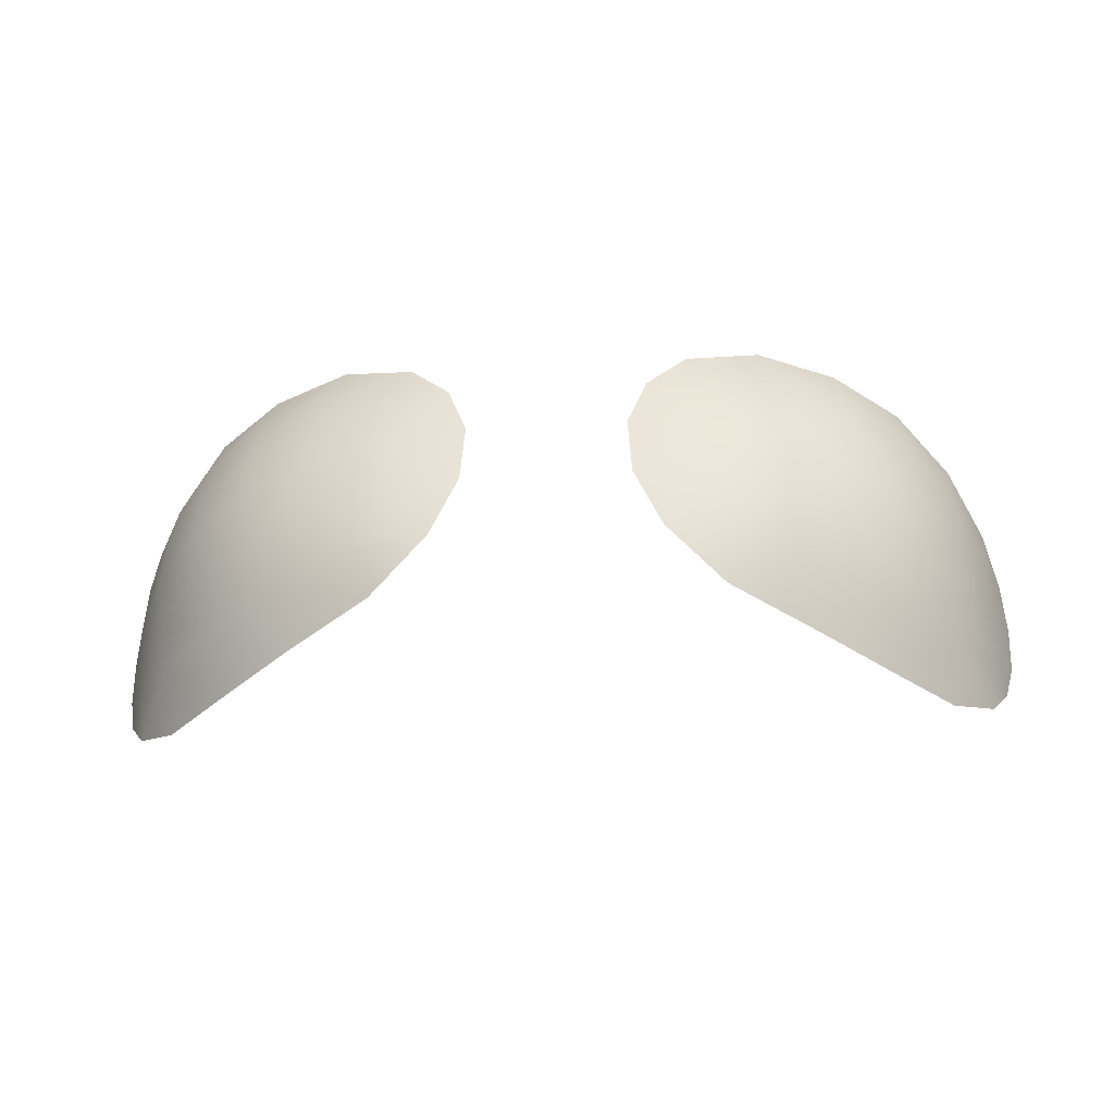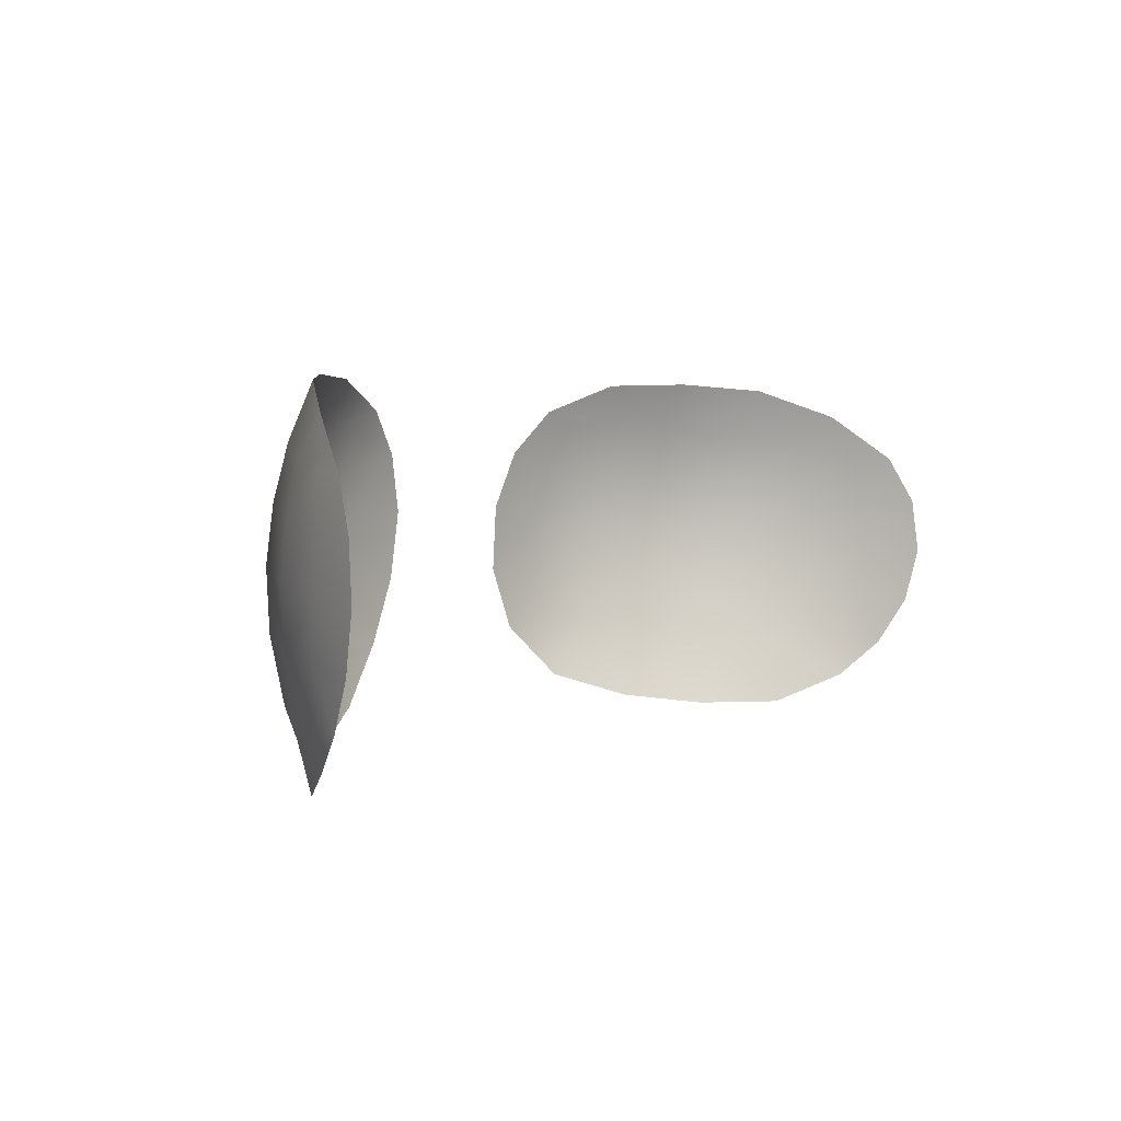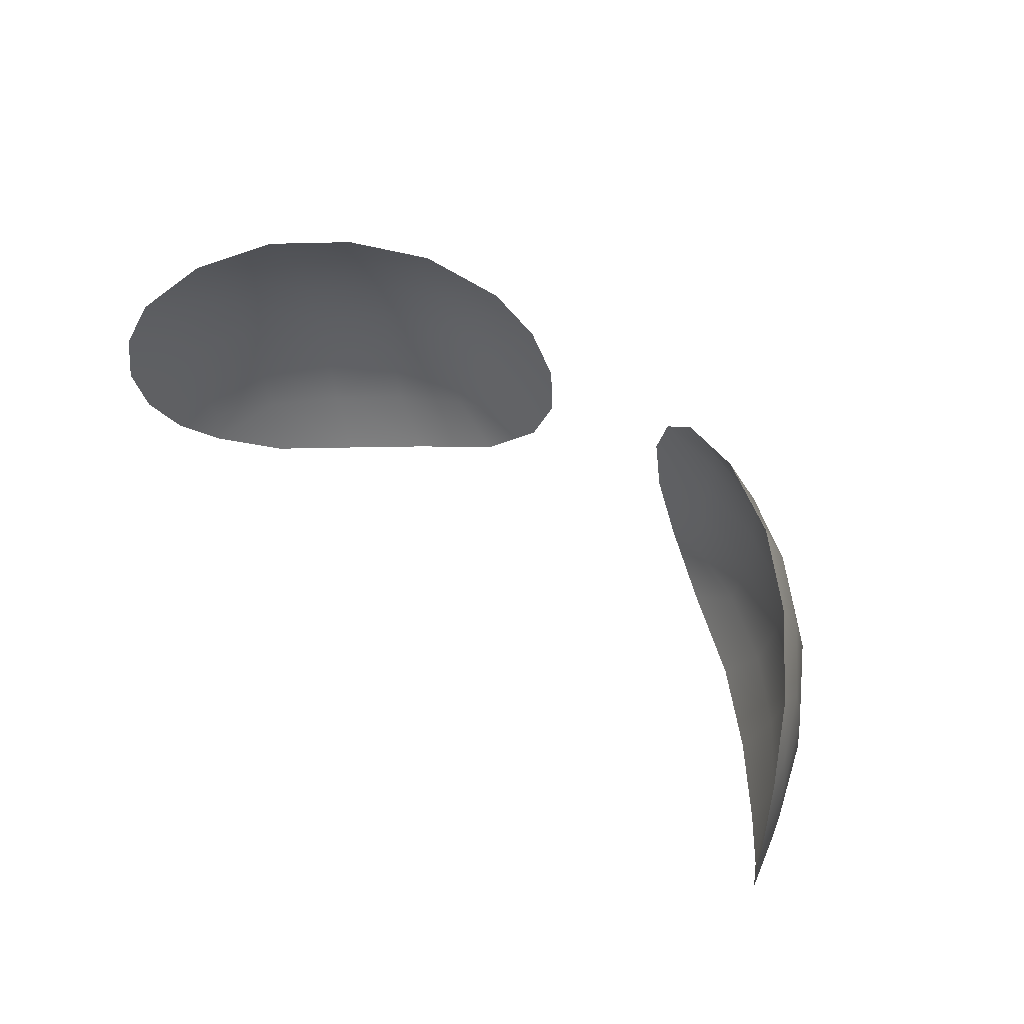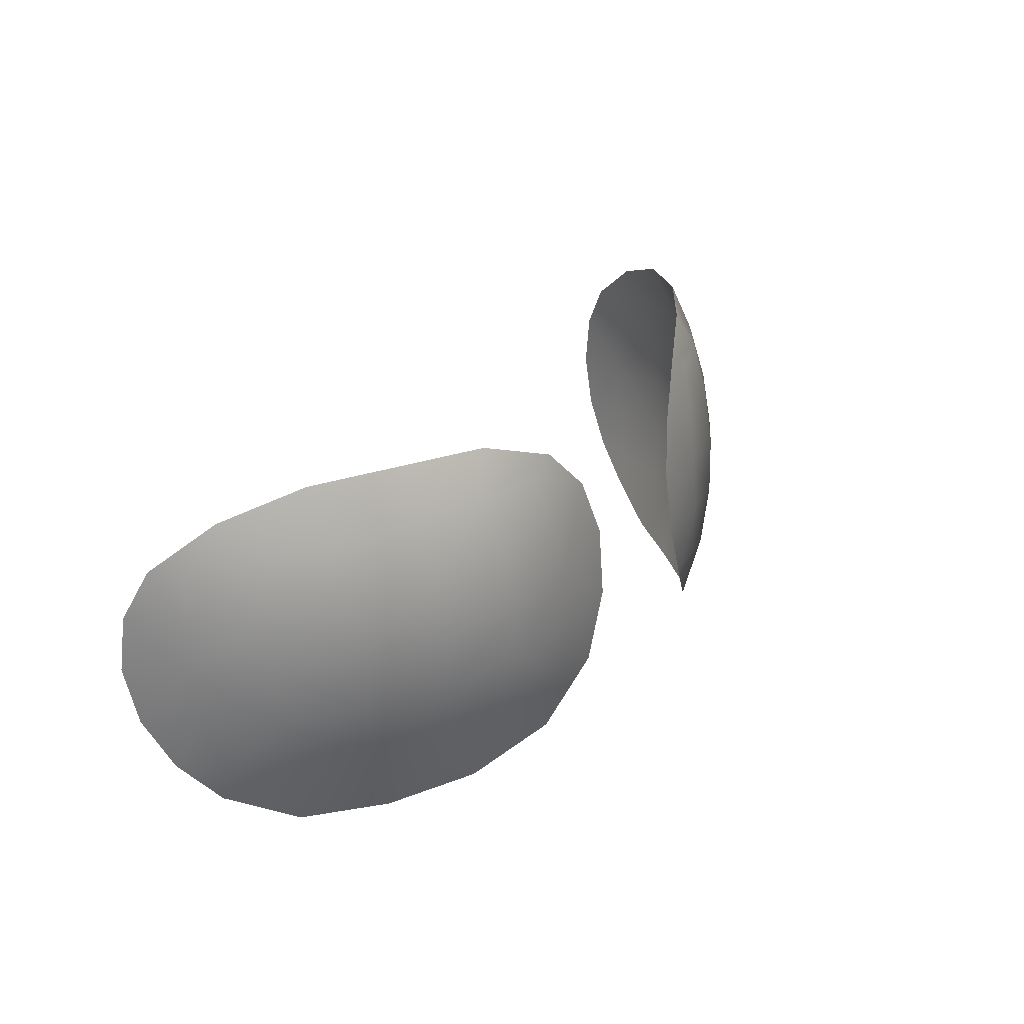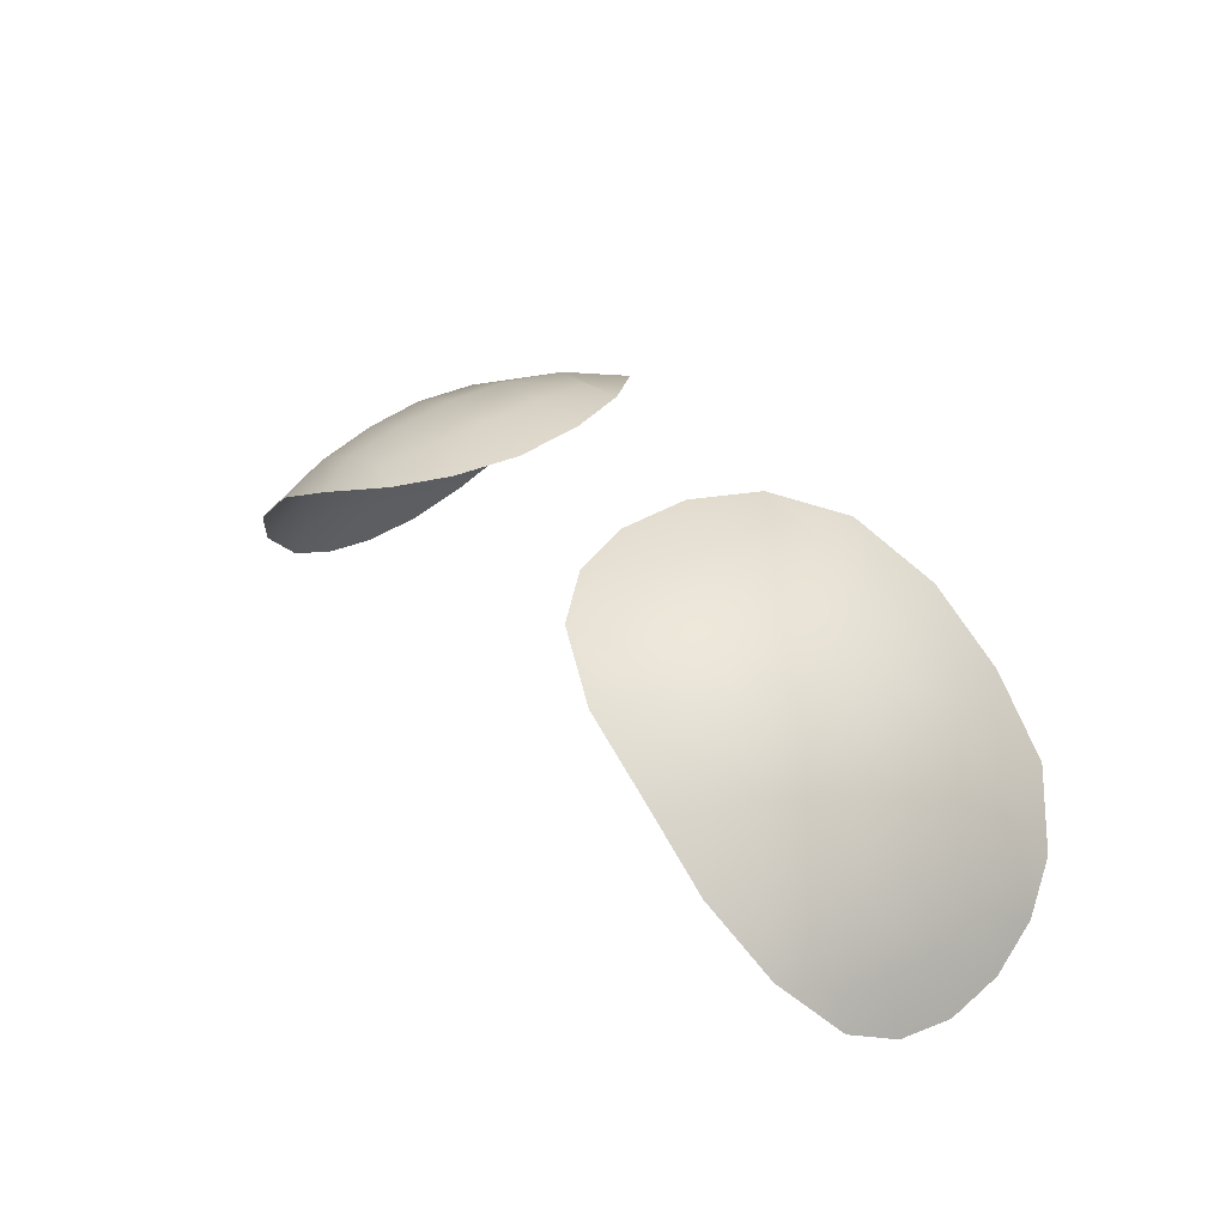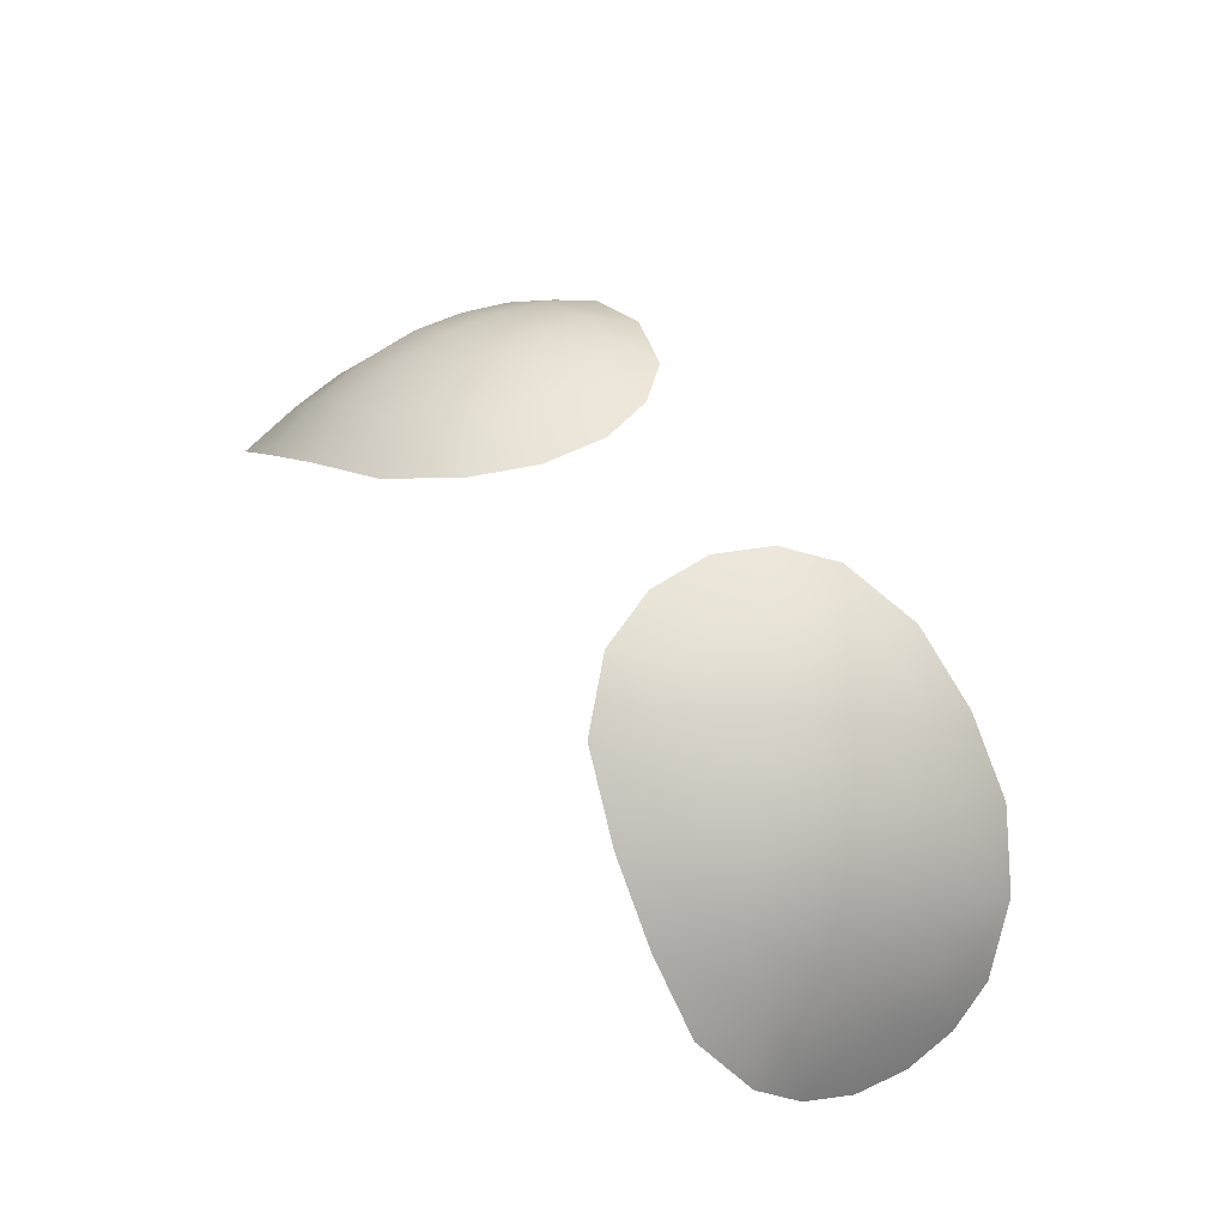
<metadata>
{"format":"obj","ext":"obj","renderer":"f3d","projection":"perspective","resolution":1024,"background":"white","views":[{"elev":-37.3,"azim":4.0,"up":"+Y"},{"elev":3.8,"azim":127.5,"up":"+Y"},{"elev":51.9,"azim":-136.7,"up":"+Y"},{"elev":25.9,"azim":-60.1,"up":"+Y"},{"elev":33.6,"azim":-126.1,"up":"+Z"},{"elev":56.6,"azim":55.1,"up":"+Z"}]}
</metadata>
<code>
g n_glasses_goteamrocketarlo_lense_mesh
v -3.559 94.88 3.831
v -2.887 94.95 4.402
v -3.021 94.45 4.585
v -2.106 94.93 4.825
v -3.579 94.36 4.112
v -4.107 94.59 3.211
v -2.374 94.5 4.933
v -1.371 94.64 5.127
v -1.757 94.52 5.109
v -0.9728 94.2 5.282
v -3.598 93.83 4.282
v -4.033 94.22 3.553
v -2.992 93.91 4.794
v -2.28 93.98 5.142
v -1.574 94.07 5.281
v -4.332 94.09 3.016
v -4.469 94.12 2.67
v -4.083 93.72 3.635
v -4.408 93.64 2.982
v -4.424 93.12 2.995
v -4.6 93.64 2.442
v -4.632 93.09 2.384
v -4.576 92.53 2.503
v -3.594 93.28 4.381
v -2.971 93.36 4.91
v -2.235 93.44 5.258
v -4.091 93.19 3.7
v -4.366 92.57 3.073
v -4.436 92.04 2.769
v -3.527 92.67 4.411
v -4.027 92.61 3.75
v -4.243 92.04 3.193
v -4.214 91.66 3.13
v -3.889 92.02 3.781
v -3.753 91.36 3.696
v -3.126 91.36 4.314
v -3.375 92.03 4.389
v -2.418 91.48 4.866
v -2.918 92.76 4.931
v -2.786 92.1 4.884
v -1.635 91.76 5.261
v -2.114 92.22 5.246
v -1.084 92.31 5.448
v -2.201 92.85 5.285
v -1.503 92.36 5.411
v -1.48 92.93 5.433
v -0.8117 92.96 5.455
v -1.482 93.53 5.388
v -0.7752 93.63 5.385
v 3.56 94.88 3.831
v 3.02 94.45 4.585
v 2.887 94.95 4.402
v 2.107 94.93 4.825
v 3.58 94.36 4.112
v 4.107 94.59 3.211
v 2.373 94.5 4.933
v 1.37 94.64 5.127
v 1.756 94.52 5.109
v 0.9737 94.2 5.282
v 3.598 93.83 4.282
v 4.034 94.22 3.553
v 2.992 93.91 4.794
v 2.279 93.98 5.142
v 1.575 94.07 5.281
v 4.333 94.09 3.016
v 4.469 94.12 2.67
v 4.084 93.72 3.635
v 4.408 93.64 2.982
v 4.423 93.12 2.995
v 4.599 93.64 2.442
v 4.631 93.09 2.384
v 4.576 92.53 2.503
v 3.593 93.28 4.381
v 2.972 93.36 4.91
v 4.09 93.19 3.7
v 4.365 92.57 3.073
v 4.435 92.04 2.769
v 3.528 92.67 4.411
v 4.026 92.61 3.75
v 4.242 92.04 3.193
v 4.215 91.66 3.13
v 3.89 92.02 3.781
v 3.753 91.36 3.696
v 3.125 91.36 4.314
v 3.376 92.03 4.389
v 2.419 91.48 4.866
v 2.917 92.76 4.931
v 2.785 92.1 4.884
v 1.635 91.76 5.261
v 2.113 92.22 5.246
v 1.083 92.31 5.448
v 2.235 93.44 5.258
v 2.201 92.85 5.285
v 1.483 93.53 5.388
v 0.7747 93.63 5.385
v 0.8111 92.96 5.455
v 1.48 92.93 5.433
v 1.503 92.36 5.411
g n_glasses_goteamrocketarlo_lense_mesh_0
f 3 2 1
f 2 3 4
f 5 3 1
f 1 6 5
f 3 7 4
f 4 7 8
f 7 9 8
f 8 9 10
f 5 11 3
f 6 12 5
f 5 12 11
f 3 13 7
f 11 13 3
f 9 7 14
f 13 14 7
f 9 15 10
f 15 9 14
f 16 12 6
f 17 16 6
f 12 18 11
f 18 12 16
f 19 16 17
f 19 18 16
f 18 19 20
f 21 19 17
f 20 19 21
f 22 20 21
f 22 23 20
f 11 24 13
f 24 11 18
f 14 13 25
f 24 25 13
f 15 14 26
f 26 14 25
f 27 24 18
f 27 18 20
f 23 28 20
f 23 29 28
f 24 30 25
f 30 24 27
f 27 20 31
f 20 28 31
f 31 30 27
f 29 32 28
f 28 32 31
f 33 32 29
f 32 33 34
f 32 34 31
f 33 35 34
f 34 35 36
f 34 37 31
f 37 34 36
f 37 30 31
f 37 36 38
f 30 39 25
f 39 30 37
f 25 39 26
f 40 37 38
f 40 39 37
f 40 38 41
f 42 40 41
f 39 40 42
f 41 43 42
f 39 44 26
f 44 39 42
f 43 45 42
f 44 42 45
f 46 45 43
f 46 44 45
f 47 46 43
f 26 44 48
f 44 46 48
f 48 46 47
f 48 15 26
f 49 48 47
f 10 15 48
f 49 10 48
f 52 51 50
f 51 52 53
f 51 54 50
f 55 50 54
f 56 51 53
f 56 53 57
f 58 56 57
f 58 57 59
f 60 54 51
f 61 55 54
f 61 54 60
f 62 51 56
f 62 60 51
f 56 58 63
f 63 62 56
f 64 58 59
f 58 64 63
f 61 65 55
f 65 66 55
f 67 61 60
f 61 67 65
f 65 68 66
f 67 68 65
f 68 67 69
f 68 70 66
f 68 69 70
f 69 71 70
f 72 71 69
f 73 60 62
f 60 73 67
f 62 63 74
f 74 73 62
f 73 75 67
f 67 75 69
f 76 72 69
f 77 72 76
f 73 78 75
f 78 73 74
f 69 75 79
f 76 69 79
f 78 79 75
f 80 77 76
f 80 76 79
f 80 81 77
f 81 80 82
f 82 80 79
f 83 81 82
f 83 82 84
f 85 82 79
f 82 85 84
f 78 85 79
f 84 85 86
f 87 78 74
f 78 87 85
f 85 88 86
f 87 88 85
f 86 88 89
f 88 90 89
f 88 87 90
f 91 89 90
f 87 74 92
f 63 92 74
f 63 64 92
f 87 93 90
f 93 87 92
f 64 94 92
f 93 92 94
f 64 59 94
f 59 95 94
f 94 95 96
f 97 94 96
f 97 96 91
f 97 93 94
f 90 93 98
f 98 91 90
f 93 97 98
f 98 97 91

</code>
